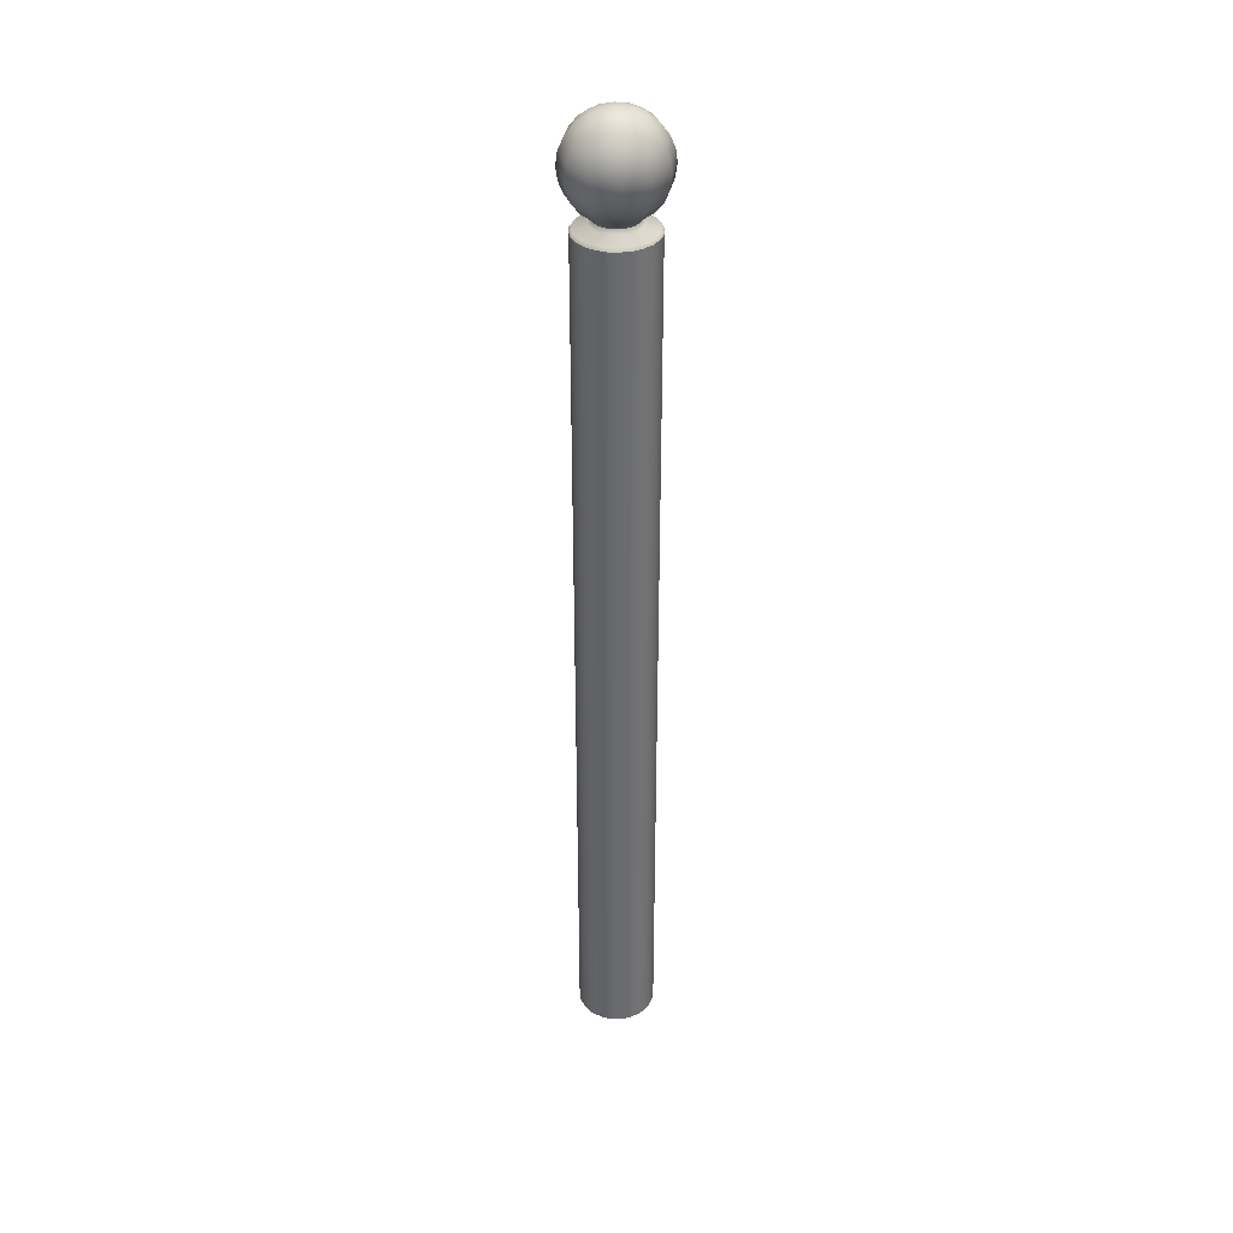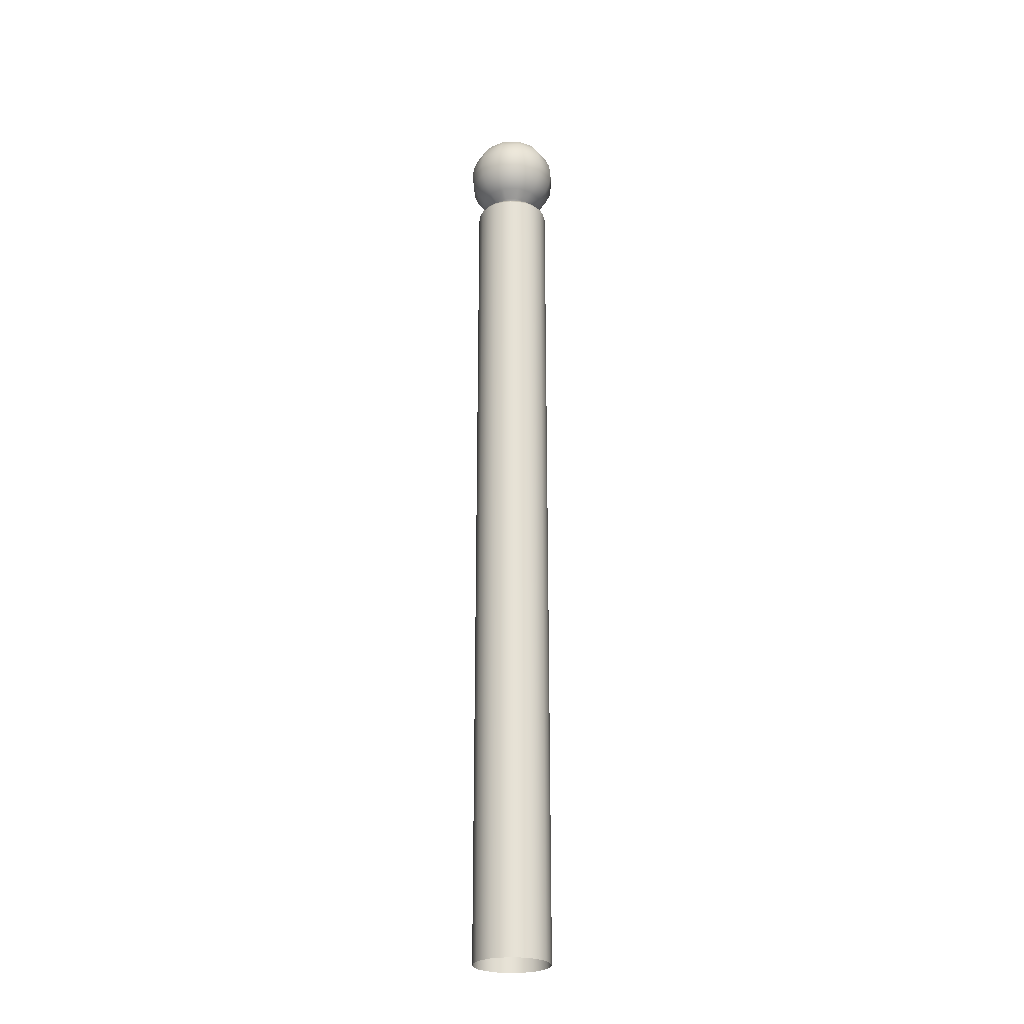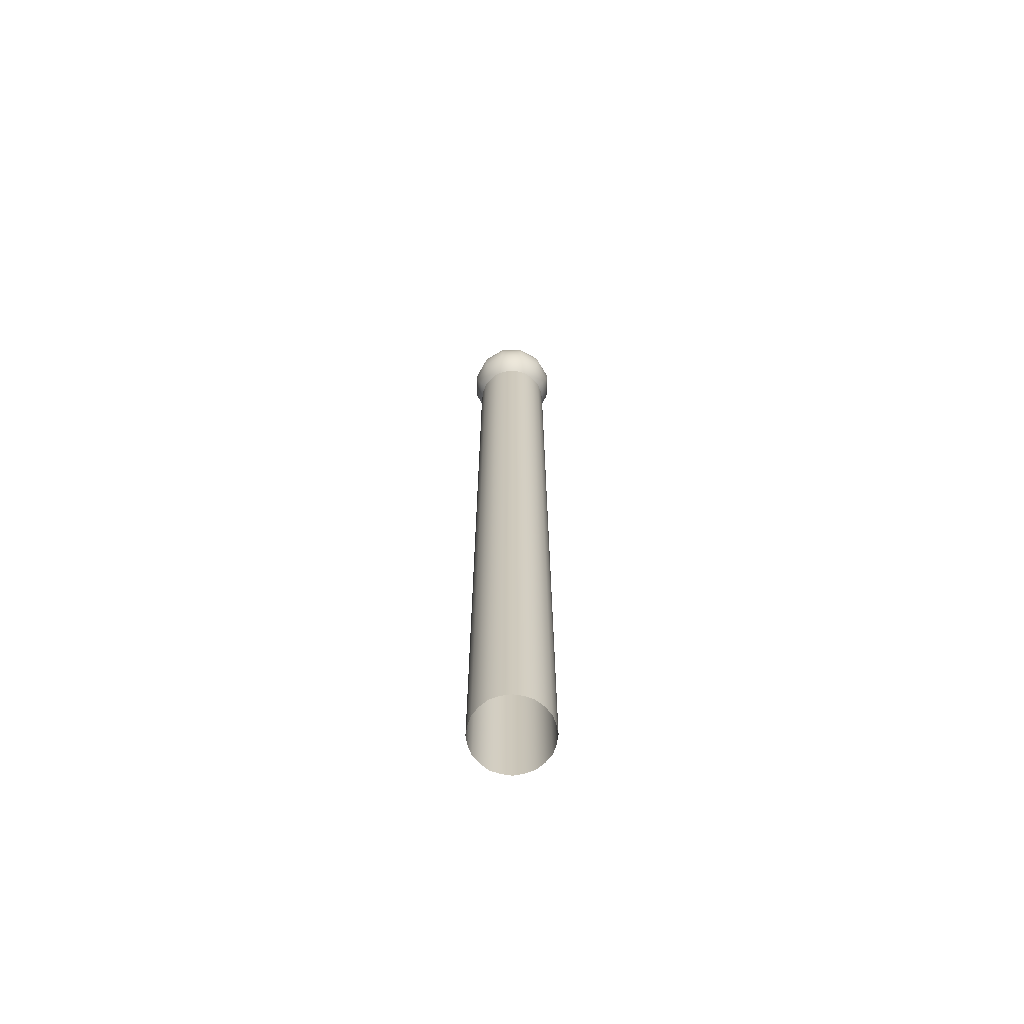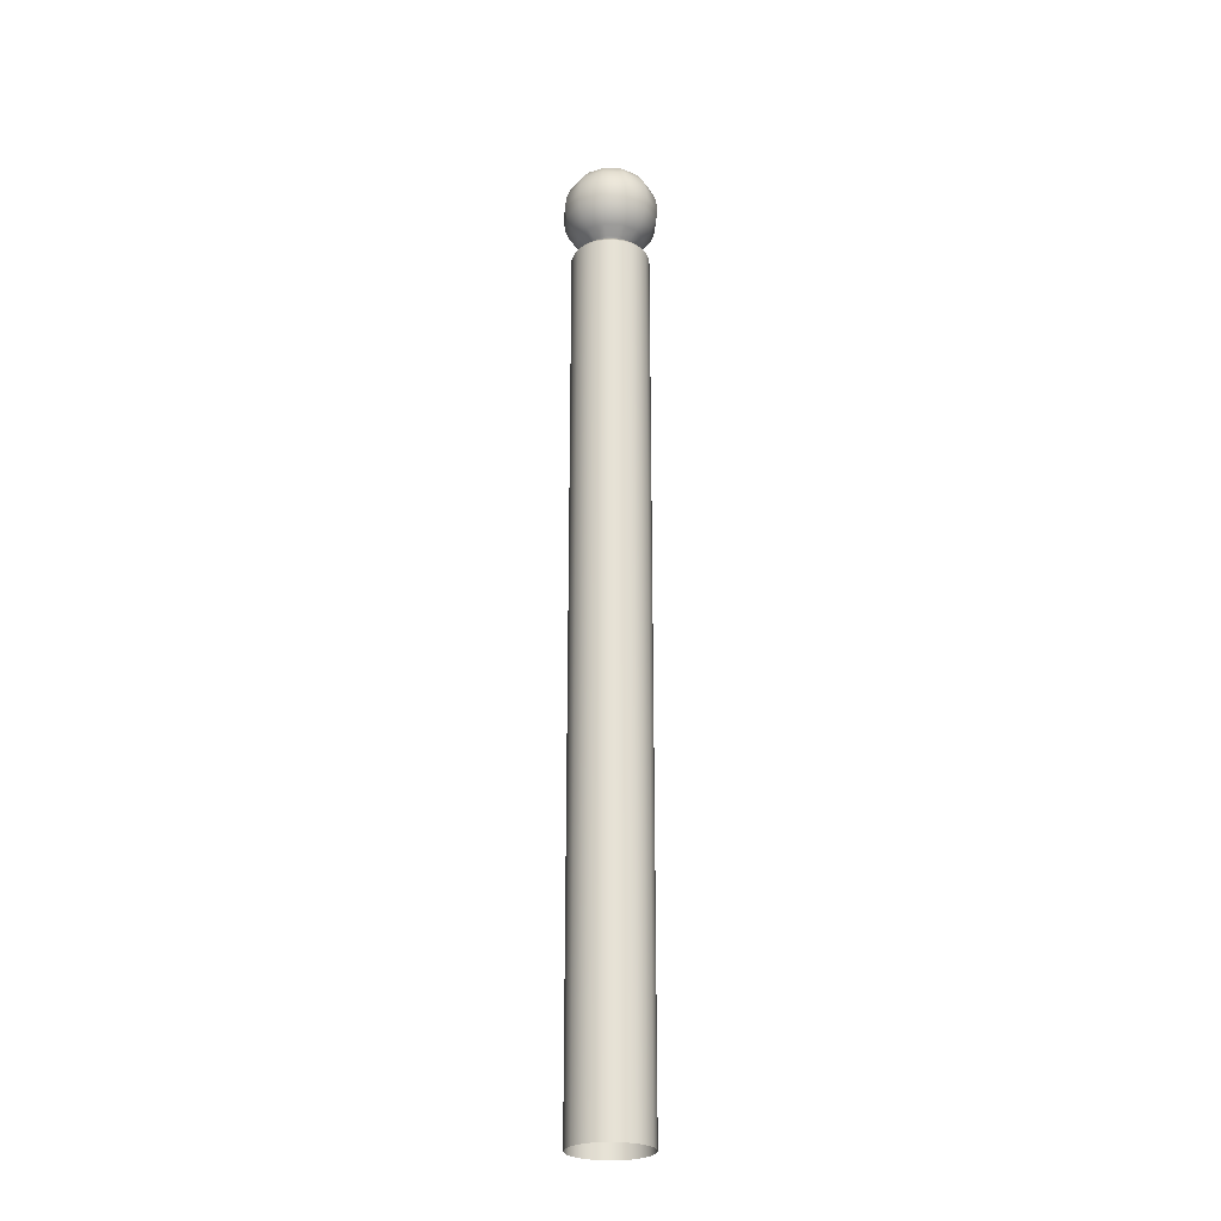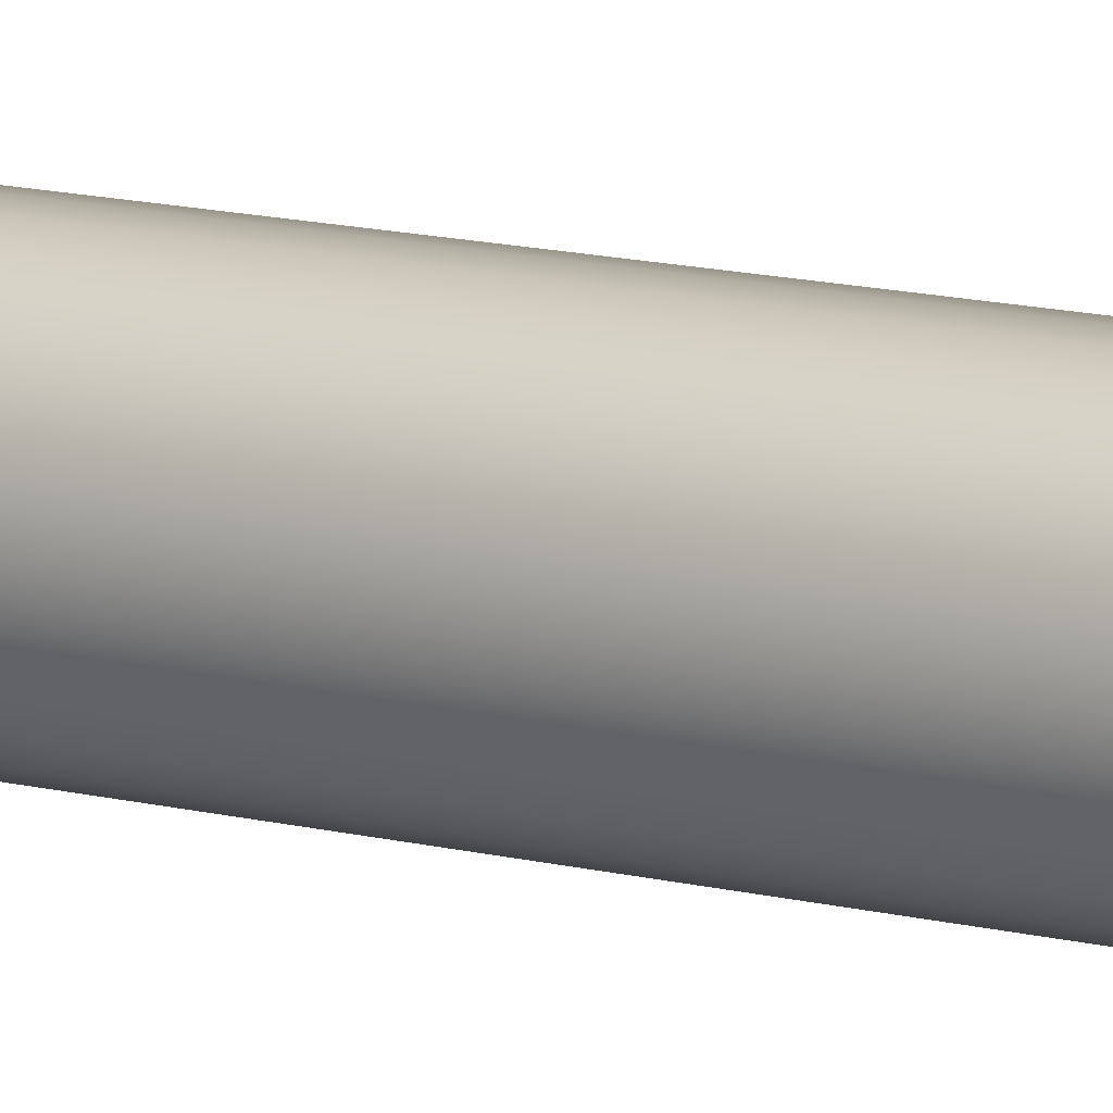
<metadata>
{"format":"obj","ext":"obj","renderer":"f3d","projection":"perspective","resolution":1024,"background":"white","views":[{"elev":36.6,"azim":176.1,"up":"+Y"},{"elev":-25.7,"azim":17.4,"up":"+Y"},{"elev":-67.6,"azim":105.7,"up":"+Y"},{"elev":-25.5,"azim":41.0,"up":"+Y"},{"elev":10.1,"azim":-52.8,"up":"+Z"}]}
</metadata>
<code>
o Bistro_Research_Exterior_Paris_StreetPivot_027_6407
v -0.8716 1.806 -25.21
v -0.8716 0.3594 -25.21
v -0.8787 0.3594 -25.2
v -0.8787 1.806 -25.2
v -0.8801 0.3594 -25.18
v -0.8802 1.806 -25.18
v -0.8787 0.3594 -25.16
v -0.8787 1.806 -25.16
v -0.8716 0.3594 -25.15
v -0.8716 1.806 -25.15
v -0.862 0.3594 -25.13
v -0.862 1.806 -25.13
v -0.8483 0.3594 -25.12
v -0.8483 1.806 -25.12
v -0.8331 0.3594 -25.12
v -0.8331 1.806 -25.12
v -0.8165 0.3594 -25.12
v -0.8165 1.806 -25.12
v -0.7998 0.3594 -25.12
v -0.7998 1.806 -25.12
v -0.7847 0.3594 -25.12
v -0.7847 1.806 -25.12
v -0.771 0.3594 -25.13
v -0.771 1.806 -25.13
v -0.7614 0.3594 -25.15
v -0.7614 1.806 -25.15
v -0.7543 0.3594 -25.16
v -0.7543 1.806 -25.16
v -0.7529 0.3594 -25.18
v -0.7528 1.806 -25.18
v -0.7543 0.3594 -25.2
v -0.7543 1.806 -25.2
v -0.7614 0.3594 -25.21
v -0.7614 1.806 -25.21
v -0.771 0.3594 -25.23
v -0.771 1.806 -25.23
v -0.7847 0.3594 -25.24
v -0.7847 1.806 -25.24
v -0.7998 0.3594 -25.24
v -0.7998 1.806 -25.24
v -0.8165 0.3594 -25.24
v -0.8165 1.806 -25.24
v -0.8331 0.3594 -25.24
v -0.8331 1.806 -25.24
v -0.8483 0.3594 -25.24
v -0.8483 1.806 -25.24
v -0.862 0.3594 -25.23
v -0.862 1.806 -25.23
v -0.8509 1.831 -25.2
v -0.841 1.824 -25.2
v -0.8462 1.824 -25.2
v -0.8364 1.831 -25.21
v -0.8337 1.824 -25.21
v -0.8653 1.843 -25.21
v -0.8255 1.824 -25.21
v -0.8447 1.843 -25.23
v -0.8762 1.86 -25.21
v -0.8165 1.831 -25.22
v -0.8165 1.824 -25.21
v -0.8075 1.824 -25.21
v -0.851 1.86 -25.24
v -0.8831 1.879 -25.22
v -0.8165 1.843 -25.24
v -0.7966 1.831 -25.21
v -0.7993 1.824 -25.21
v -0.7919 1.824 -25.2
v -0.855 1.879 -25.25
v -0.8855 1.9 -25.22
v -0.782 1.831 -25.2
v -0.7868 1.824 -25.2
v -0.783 1.824 -25.19
v -0.8563 1.9 -25.25
v -0.8831 1.92 -25.22
v -0.8165 1.86 -25.25
v -0.8165 1.879 -25.26
v -0.7883 1.843 -25.23
v -0.782 1.86 -25.24
v -0.7677 1.843 -25.21
v -0.7767 1.831 -25.18
v -0.7822 1.824 -25.18
v -0.783 1.824 -25.17
v -0.782 1.831 -25.16
v -0.7868 1.824 -25.16
v -0.7602 1.843 -25.18
v -0.7677 1.843 -25.15
v -0.7567 1.86 -25.21
v -0.7475 1.86 -25.18
v -0.7567 1.86 -25.15
v -0.778 1.879 -25.25
v -0.7498 1.879 -25.22
v -0.7395 1.879 -25.18
v -0.7498 1.879 -25.14
v -0.8165 1.9 -25.26
v -0.7368 1.9 -25.18
v -0.7475 1.9 -25.14
v -0.7475 1.9 -25.22
v -0.7766 1.9 -25.25
v -0.7395 1.92 -25.18
v -0.7498 1.92 -25.14
v -0.7498 1.92 -25.22
v -0.778 1.92 -25.25
v -0.7475 1.939 -25.18
v -0.7567 1.939 -25.15
v -0.7567 1.939 -25.21
v -0.7602 1.956 -25.18
v -0.7677 1.956 -25.15
v -0.7677 1.956 -25.21
v -0.782 1.939 -25.24
v -0.7883 1.956 -25.23
v -0.7767 1.969 -25.18
v -0.782 1.969 -25.16
v -0.782 1.969 -25.2
v -0.7959 1.977 -25.18
v -0.7986 1.977 -25.17
v -0.7986 1.977 -25.19
v -0.8165 1.979 -25.18
v -0.8062 1.977 -25.2
v -0.7966 1.969 -25.21
v -0.8165 1.977 -25.2
v -0.8165 1.969 -25.22
v -0.8165 1.956 -25.24
v -0.8268 1.977 -25.2
v -0.8364 1.969 -25.21
v -0.8165 1.939 -25.25
v -0.8447 1.956 -25.23
v -0.8343 1.977 -25.19
v -0.851 1.969 -25.2
v -0.851 1.939 -25.24
v -0.8371 1.977 -25.18
v -0.8653 1.956 -25.21
v -0.8563 1.969 -25.18
v -0.8343 1.977 -25.17
v -0.8728 1.956 -25.18
v -0.851 1.969 -25.16
v -0.8268 1.977 -25.16
v -0.8762 1.939 -25.21
v -0.8653 1.956 -25.15
v -0.8364 1.969 -25.15
v -0.8165 1.977 -25.16
v -0.8062 1.977 -25.16
v -0.8165 1.969 -25.14
v -0.7966 1.969 -25.15
v -0.8447 1.956 -25.13
v -0.8165 1.956 -25.12
v -0.7883 1.956 -25.13
v -0.851 1.939 -25.12
v -0.782 1.939 -25.12
v -0.8165 1.939 -25.11
v -0.778 1.92 -25.11
v -0.8165 1.92 -25.1
v -0.7766 1.9 -25.11
v -0.8165 1.9 -25.1
v -0.855 1.92 -25.11
v -0.8563 1.9 -25.11
v -0.778 1.879 -25.11
v -0.8165 1.879 -25.1
v -0.782 1.86 -25.12
v -0.8165 1.86 -25.11
v -0.855 1.879 -25.11
v -0.851 1.86 -25.12
v -0.7883 1.843 -25.13
v -0.8165 1.843 -25.12
v -0.7966 1.831 -25.15
v -0.7919 1.824 -25.16
v -0.7993 1.824 -25.15
v -0.8075 1.824 -25.15
v -0.8165 1.831 -25.14
v -0.8165 1.824 -25.15
v -0.8255 1.824 -25.15
v -0.8364 1.831 -25.15
v -0.8337 1.824 -25.15
v -0.841 1.824 -25.16
v -0.8447 1.843 -25.13
v -0.8509 1.831 -25.16
v -0.8462 1.824 -25.16
v -0.85 1.824 -25.17
v -0.8653 1.843 -25.15
v -0.8563 1.831 -25.18
v -0.8508 1.824 -25.18
v -0.85 1.824 -25.19
v -0.8728 1.843 -25.18
v -0.8762 1.86 -25.15
v -0.8855 1.86 -25.18
v -0.8831 1.879 -25.14
v -0.8935 1.879 -25.18
v -0.8855 1.9 -25.14
v -0.8962 1.9 -25.18
v -0.8831 1.92 -25.14
v -0.8935 1.92 -25.18
v -0.8762 1.939 -25.15
v -0.8855 1.939 -25.18
v -0.855 1.92 -25.25
v -0.8165 1.92 -25.26
v -0.8323 1.81 -25.24
v -0.8165 1.81 -25.24
v -0.8467 1.81 -25.23
v -0.8007 1.81 -25.24
v -0.8263 1.818 -25.22
v -0.8067 1.818 -25.22
v -0.7863 1.81 -25.23
v -0.8165 1.818 -25.22
v -0.7733 1.81 -25.22
v -0.7978 1.818 -25.21
v -0.7897 1.818 -25.21
v -0.7641 1.81 -25.21
v -0.7841 1.818 -25.2
v -0.8352 1.818 -25.21
v -0.8433 1.818 -25.21
v -0.8597 1.81 -25.22
v -0.8489 1.818 -25.2
v -0.8688 1.81 -25.21
v -0.8755 1.81 -25.2
v -0.8531 1.818 -25.19
v -0.8769 1.81 -25.18
v -0.8539 1.818 -25.18
v -0.8755 1.81 -25.16
v -0.8531 1.818 -25.17
v -0.8688 1.81 -25.15
v -0.8489 1.818 -25.16
v -0.8597 1.81 -25.14
v -0.8433 1.818 -25.15
v -0.8467 1.81 -25.13
v -0.8352 1.818 -25.15
v -0.8323 1.81 -25.12
v -0.8263 1.818 -25.14
v -0.8165 1.81 -25.12
v -0.8165 1.818 -25.14
v -0.8007 1.81 -25.12
v -0.8067 1.818 -25.14
v -0.7863 1.81 -25.13
v -0.7978 1.818 -25.15
v -0.7733 1.81 -25.14
v -0.7897 1.818 -25.15
v -0.7641 1.81 -25.15
v -0.7841 1.818 -25.16
v -0.7575 1.81 -25.16
v -0.7799 1.818 -25.17
v -0.7561 1.81 -25.18
v -0.779 1.818 -25.18
v -0.7799 1.818 -25.19
v -0.7575 1.81 -25.2
f 1 2 3
f 3 4 1
f 4 3 5
f 5 6 4
f 6 5 7
f 7 8 6
f 8 7 9
f 9 10 8
f 10 9 11
f 11 12 10
f 12 11 13
f 13 14 12
f 14 13 15
f 15 16 14
f 16 15 17
f 17 18 16
f 18 17 19
f 19 20 18
f 20 19 21
f 21 22 20
f 22 21 23
f 23 24 22
f 24 23 25
f 25 26 24
f 26 25 27
f 27 28 26
f 28 27 29
f 29 30 28
f 30 29 31
f 31 32 30
f 32 31 33
f 33 34 32
f 34 33 35
f 35 36 34
f 36 35 37
f 37 38 36
f 38 37 39
f 39 40 38
f 40 39 41
f 41 42 40
f 42 41 43
f 43 44 42
f 44 43 45
f 45 46 44
f 46 45 47
f 47 48 46
f 48 47 2
f 2 1 48
f 49 50 51
f 49 52 50
f 52 53 50
f 52 49 54
f 52 55 53
f 54 56 52
f 56 54 57
f 52 58 55
f 58 52 56
f 58 59 55
f 58 60 59
f 57 61 56
f 61 57 62
f 56 63 58
f 63 56 61
f 58 64 60
f 64 58 63
f 64 65 60
f 64 66 65
f 62 67 61
f 67 62 68
f 64 69 66
f 69 70 66
f 69 71 70
f 68 72 67
f 72 68 73
f 74 61 67
f 61 74 63
f 75 67 72
f 67 75 74
f 63 76 64
f 76 63 74
f 69 64 76
f 74 77 76
f 77 74 75
f 76 78 69
f 78 76 77
f 69 79 71
f 79 69 78
f 79 80 71
f 79 81 80
f 82 83 81
f 79 82 81
f 82 79 84
f 78 84 79
f 84 85 82
f 84 78 86
f 77 86 78
f 85 84 87
f 86 87 84
f 87 88 85
f 86 77 89
f 75 89 77
f 87 86 90
f 89 90 86
f 88 87 91
f 90 91 87
f 91 92 88
f 89 75 93
f 72 93 75
f 92 91 94
f 94 95 92
f 91 90 96
f 96 94 91
f 90 89 97
f 97 96 90
f 93 97 89
f 95 94 98
f 98 99 95
f 94 96 100
f 100 98 94
f 96 97 101
f 101 100 96
f 99 98 102
f 102 103 99
f 98 100 104
f 104 102 98
f 103 102 105
f 105 106 103
f 102 104 107
f 107 105 102
f 108 104 100
f 100 101 108
f 109 107 104
f 104 108 109
f 106 105 110
f 110 111 106
f 105 107 112
f 112 110 105
f 111 110 113
f 113 114 111
f 110 112 115
f 115 113 110
f 116 114 113
f 116 113 115
f 117 115 112
f 116 115 117
f 118 112 107
f 112 118 117
f 107 109 118
f 119 117 118
f 116 117 119
f 120 118 109
f 118 120 119
f 109 121 120
f 121 109 108
f 122 119 120
f 116 119 122
f 123 120 121
f 120 123 122
f 108 124 121
f 124 108 101
f 121 125 123
f 125 121 124
f 126 122 123
f 116 122 126
f 127 123 125
f 123 127 126
f 124 128 125
f 129 126 127
f 116 126 129
f 125 130 127
f 130 125 128
f 127 131 129
f 131 127 130
f 132 129 131
f 116 129 132
f 130 133 131
f 131 134 132
f 134 131 133
f 116 132 135
f 135 132 134
f 133 130 136
f 128 136 130
f 133 137 134
f 134 138 135
f 138 134 137
f 116 135 139
f 139 135 138
f 116 139 140
f 116 140 114
f 138 141 139
f 140 139 141
f 114 140 142
f 141 142 140
f 142 111 114
f 141 138 143
f 137 143 138
f 142 141 144
f 143 144 141
f 111 142 145
f 144 145 142
f 145 106 111
f 144 143 146
f 106 145 147
f 147 103 106
f 145 144 148
f 148 147 145
f 146 148 144
f 103 147 149
f 149 99 103
f 147 148 150
f 150 149 147
f 99 149 151
f 151 95 99
f 149 150 152
f 152 151 149
f 153 150 148
f 148 146 153
f 154 152 150
f 150 153 154
f 95 151 155
f 155 92 95
f 151 152 156
f 156 155 151
f 92 155 157
f 157 88 92
f 155 156 158
f 158 157 155
f 159 156 152
f 152 154 159
f 160 158 156
f 156 159 160
f 88 157 161
f 161 85 88
f 157 158 162
f 162 161 157
f 85 161 163
f 163 82 85
f 82 164 83
f 82 163 164
f 163 165 164
f 163 166 165
f 167 163 161
f 163 167 166
f 161 162 167
f 167 168 166
f 167 169 168
f 167 170 169
f 170 167 162
f 170 171 169
f 170 172 171
f 162 173 170
f 173 162 158
f 158 160 173
f 170 174 172
f 174 170 173
f 174 175 172
f 174 176 175
f 177 173 160
f 173 177 174
f 174 178 176
f 178 174 177
f 178 179 176
f 178 180 179
f 49 51 180
f 178 49 180
f 49 178 181
f 177 181 178
f 181 54 49
f 160 182 177
f 181 177 182
f 182 160 159
f 54 181 183
f 182 183 181
f 183 57 54
f 159 184 182
f 183 182 184
f 184 159 154
f 57 183 185
f 184 185 183
f 185 62 57
f 154 186 184
f 185 184 186
f 186 154 153
f 62 185 187
f 186 187 185
f 187 68 62
f 153 188 186
f 187 186 188
f 188 153 146
f 68 187 189
f 188 189 187
f 189 73 68
f 146 190 188
f 189 188 190
f 190 146 143
f 143 137 190
f 190 191 189
f 191 190 137
f 73 189 191
f 137 133 191
f 136 191 133
f 191 136 73
f 192 73 136
f 73 192 72
f 136 128 192
f 93 72 192
f 193 192 128
f 192 193 93
f 128 124 193
f 97 93 193
f 101 193 124
f 193 101 97
f 42 44 194
f 194 44 46
f 194 195 42
f 46 196 194
f 42 195 197
f 197 40 42
f 38 40 197
f 195 194 198
f 198 194 196
f 199 197 195
f 197 200 38
f 200 197 199
f 198 201 195
f 195 201 199
f 38 200 202
f 202 36 38
f 34 36 202
f 199 203 200
f 204 202 200
f 200 203 204
f 202 205 34
f 205 202 204
f 203 199 60
f 60 199 201
f 60 65 203
f 201 59 60
f 203 65 66
f 66 204 203
f 55 59 201
f 201 198 55
f 206 204 66
f 204 206 205
f 66 70 206
f 206 70 71
f 55 198 207
f 207 53 55
f 196 207 198
f 50 53 207
f 208 207 196
f 207 208 50
f 196 209 208
f 209 196 46
f 46 48 209
f 209 48 1
f 50 208 210
f 210 51 50
f 208 209 211
f 211 210 208
f 1 211 209
f 180 51 210
f 212 211 1
f 1 4 212
f 212 4 6
f 213 210 211
f 211 212 213
f 210 213 180
f 6 214 212
f 213 212 214
f 180 213 215
f 214 215 213
f 215 179 180
f 176 179 215
f 216 214 6
f 6 8 216
f 216 8 10
f 217 215 214
f 214 216 217
f 215 217 176
f 10 218 216
f 217 216 218
f 176 217 219
f 218 219 217
f 219 175 176
f 172 175 219
f 220 218 10
f 10 12 220
f 220 12 14
f 221 219 218
f 218 220 221
f 219 221 172
f 14 222 220
f 221 220 222
f 172 221 223
f 222 223 221
f 223 171 172
f 169 171 223
f 224 222 14
f 14 16 224
f 224 16 18
f 225 223 222
f 222 224 225
f 223 225 169
f 18 226 224
f 225 224 226
f 169 225 227
f 226 227 225
f 227 168 169
f 166 168 227
f 228 226 18
f 18 20 228
f 228 20 22
f 229 227 226
f 226 228 229
f 227 229 166
f 22 230 228
f 229 228 230
f 166 229 231
f 230 231 229
f 231 165 166
f 164 165 231
f 232 230 22
f 22 24 232
f 232 24 26
f 233 231 230
f 230 232 233
f 231 233 164
f 26 234 232
f 233 232 234
f 164 233 235
f 234 235 233
f 235 83 164
f 81 83 235
f 236 234 26
f 26 28 236
f 236 28 30
f 237 235 234
f 234 236 237
f 235 237 81
f 30 238 236
f 237 236 238
f 81 237 239
f 238 239 237
f 239 80 81
f 71 80 239
f 239 240 71
f 240 239 238
f 71 240 206
f 205 206 240
f 238 241 240
f 240 241 205
f 241 238 30
f 34 205 241
f 30 32 241
f 241 32 34

</code>
